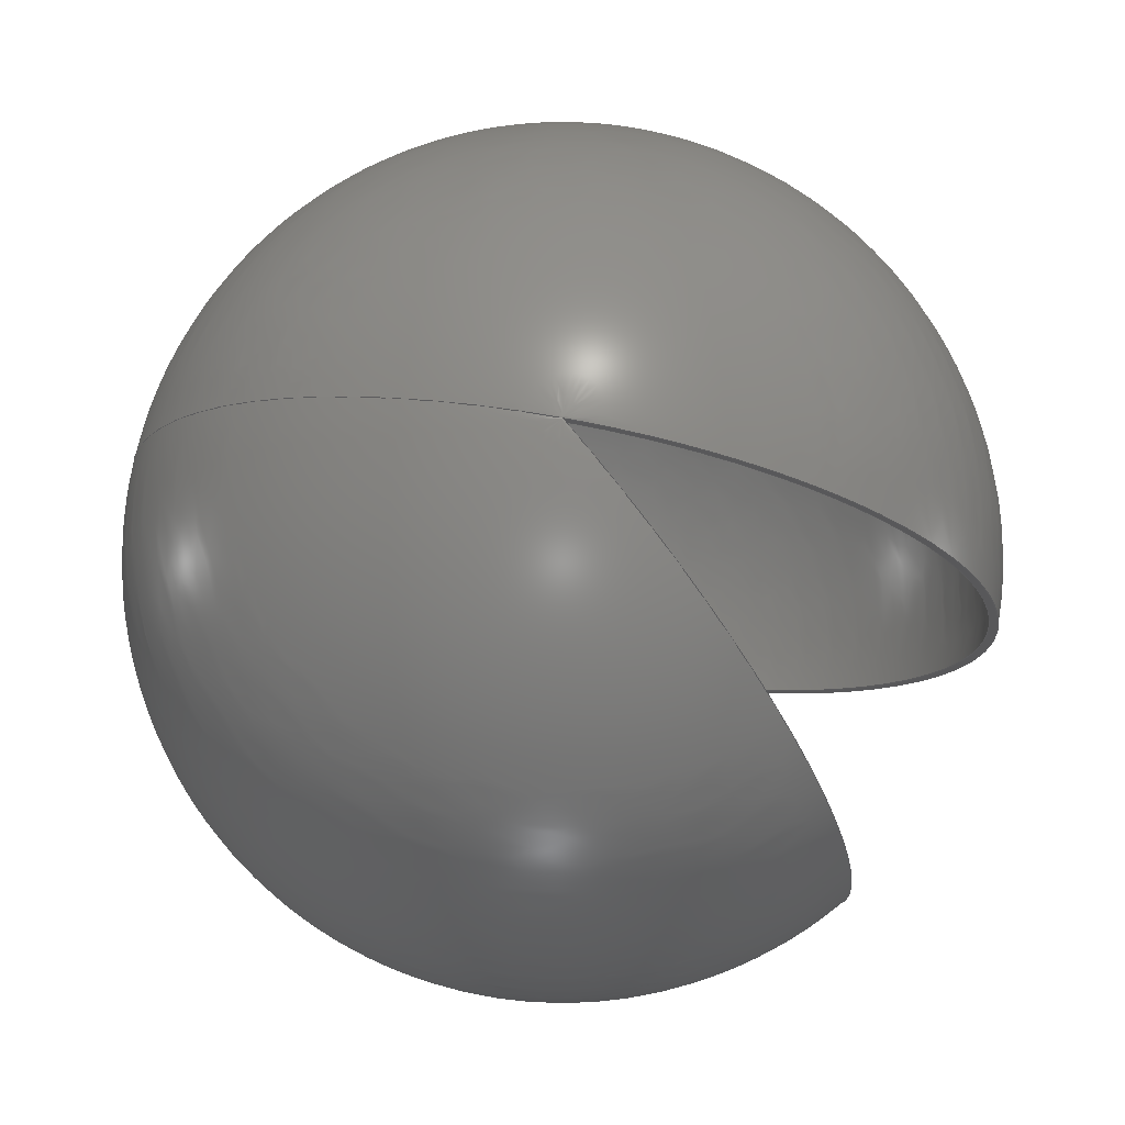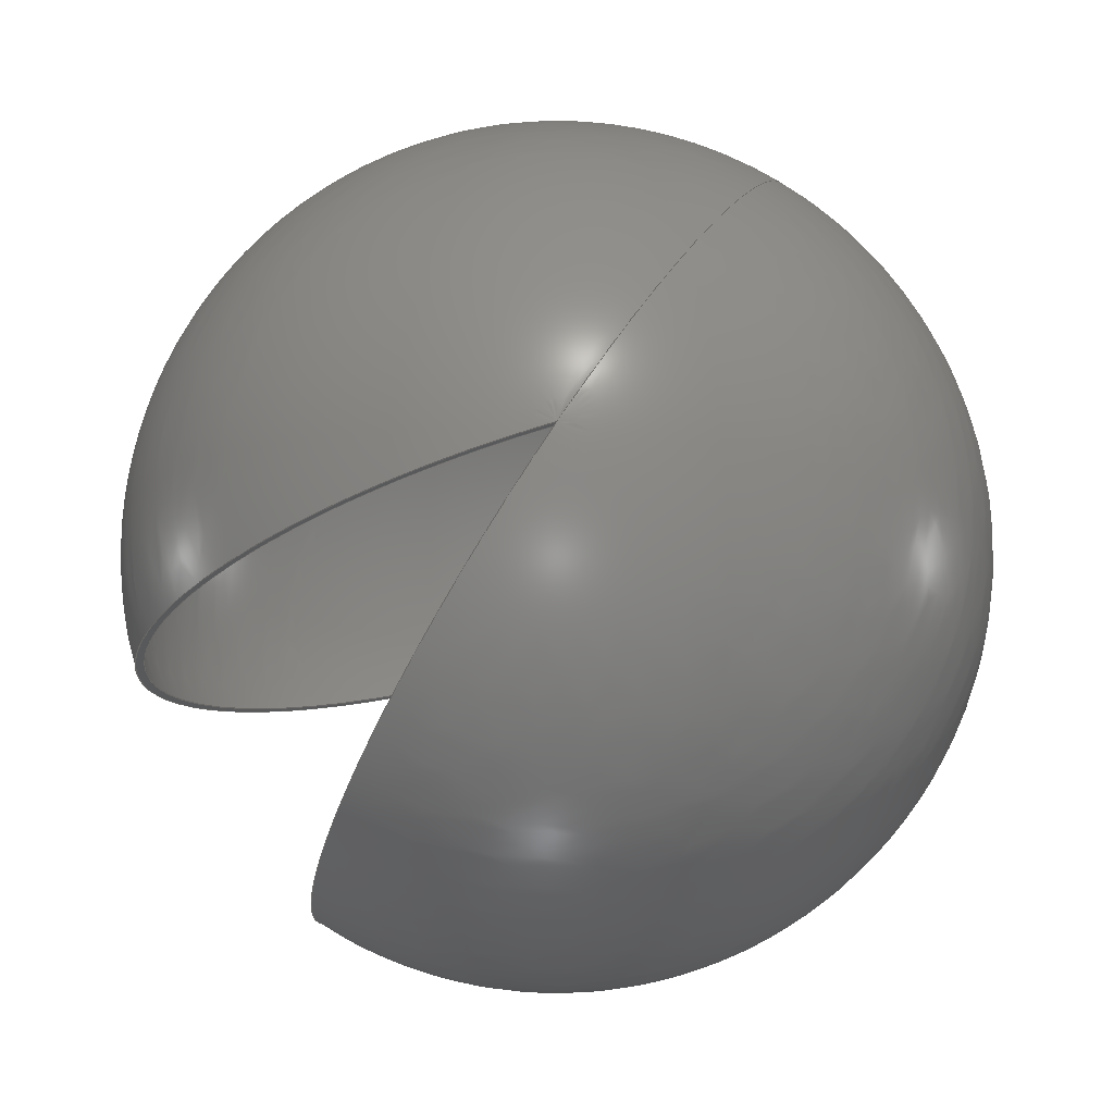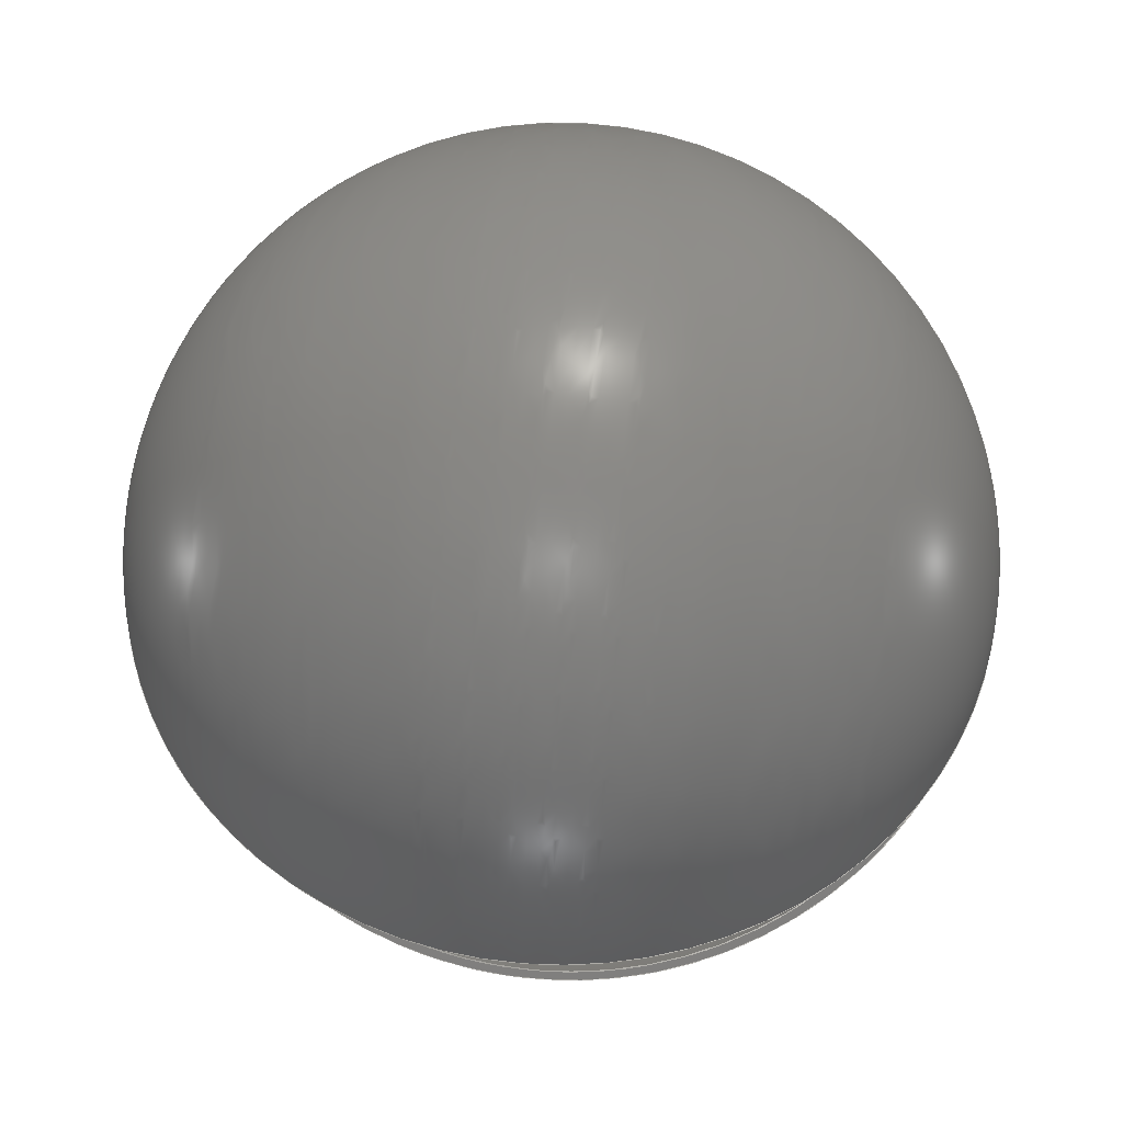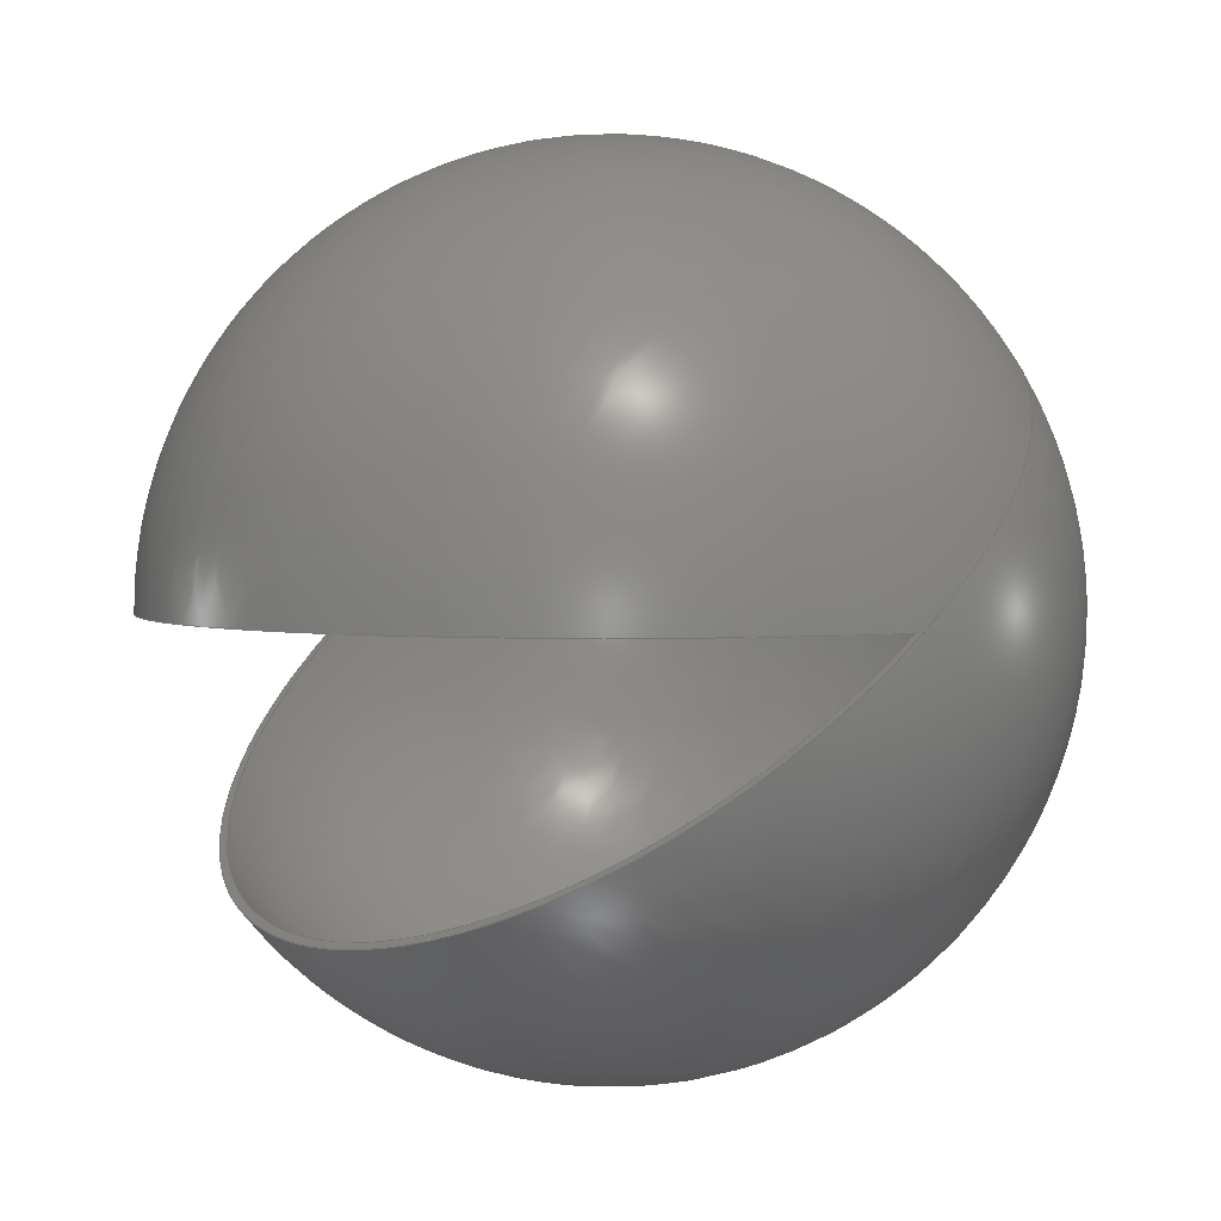
<metadata>
{"format":"iges","ext":"igs","renderer":"f3d","projection":"perspective","resolution":1024,"background":"white","views":[{"elev":73.5,"azim":50.6,"up":"+Y"},{"elev":74.4,"azim":163.0,"up":"+Y"},{"elev":59.2,"azim":97.0,"up":"+Z"},{"elev":2.9,"azim":144.2,"up":"+Z"}]}
</metadata>
<code>
SolidWorks IGES file using analytic representation for surfaces
1H,,1H;,22Hsphere standard.SLDPRT,43HD:\Studies\IGES Samples\sphere stan
dard.IGS,41HSolidWorks 2006 by SolidWorks Corporation,41HSolidWorks 2006
 by SolidWorks Corporation,32,308,15,308,15,22Hsphere standard.SLDPRT,
1,2,2HMM,50,0.125,13H7.112e+04,1e-08,5e+05,6HWockie,,11,0,13H071
117;
     314       1       0       0       0                        00000200
     314       0       8       1       0                               0
     110       2       0       0       0                        01010000
     110       0       0       1       0                               0
     124       3       0       0       0                        00000000
     124       0       0       3       0                               0
     100       6       0       0       0               5        01010000
     100       0       0       1       0                               0
     120       7       0       0       0                        01010000
     120       0       0       1       0                               0
     126       8       0       0       0                        01010500
     126       0       0       2       0                               0
     124      10       0       0       0                        00000000
     124       0       0       3       0                               0
     100      13       0       0       0              13        01010000
     100       0       0       1       0                               0
     126      14       0       0       0                        01010500
     126       0       0       2       0                               0
     126      16       0       0       0                        01010500
     126       0       0       2       0                               0
     124      18       0       0       0                        00000000
     124       0       0       3       0                               0
     100      21       0       0       0              21        01010000
     100       0       0       1       0                               0
     102      22       0       0       0                        01010500
     102       0       0       1       0                               0
     102      23       0       0       0                        01010000
     102       0       0       1       0                               0
     142      24       0       0       0                        00010500
     142       0       0       1       0                               0
     144      25       0       0       0                        00000000
     144       0      -1       1       0                               0
     110      26       0       0       0                        01010000
     110       0       0       1       0                               0
     124      27       0       0       0                        00000000
     124       0       0       3       0                               0
     100      30       0       0       0              35        01010000
     100       0       0       1       0                               0
     120      31       0       0       0                        01010000
     120       0       0       1       0                               0
     126      32       0       0       0                        01010500
     126       0       0       2       0                               0
     124      34       0       0       0                        00000000
     124       0       0       3       0                               0
     100      37       0       0       0              43        01010000
     100       0       0       1       0                               0
     126      38       0       0       0                        01010500
     126       0       0       2       0                               0
     100      40       0       0       0                        01010000
     100       0       0       1       0                               0
     126      41       0       0       0                        01010500
     126       0       0       2       0                               0
     102      43       0       0       0                        01010500
     102       0       0       1       0                               0
     102      44       0       0       0                        01010000
     102       0       0       1       0                               0
     142      45       0       0       0                        00010500
     142       0       0       1       0                               0
     144      46       0       0       0                        00000000
     144       0      -1       1       0                               0
     110      47       0       0       0                        01010000
     110       0       0       1       0                               0
     124      48       0       0       0                        00000000
     124       0       0       3       0                               0
     100      51       0       0       0              63        01010000
     100       0       0       1       0                               0
     120      52       0       0       0                        01010000
     120       0       0       1       0                               0
     126      53       0       0       0                        01010500
     126       0       0       2       0                               0
     124      55       0       0       0                        00000000
     124       0       0       3       0                               0
     100      58       0       0       0              71        01010000
     100       0       0       1       0                               0
     126      59       0       0       0                        01010500
     126       0       0       2       0                               0
     126      61       0       0       0                        01010500
     126       0       0       2       0                               0
     124      63       0       0       0                        00000000
     124       0       0       3       0                               0
     100      66       0       0       0              79        01010000
     100       0       0       1       0                               0
     102      67       0       0       0                        01010500
     102       0       0       1       0                               0
     102      68       0       0       0                        01010000
     102       0       0       1       0                               0
     142      69       0       0       0                        00010500
     142       0       0       1       0                               0
     144      70       0       0       0                        00000000
     144       0      -1       1       0                               0
     110      71       0       0       0                        01010000
     110       0       0       1       0                               0
     124      72       0       0       0                        00000000
     124       0       0       3       0                               0
     100      75       0       0       0              93        01010000
     100       0       0       1       0                               0
     120      76       0       0       0                        01010000
     120       0       0       1       0                               0
     126      77       0       0       0                        01010500
     126       0       0       2       0                               0
     124      79       0       0       0                        00000000
     124       0       0       3       0                               0
     100      82       0       0       0             101        01010000
     100       0       0       1       0                               0
     126      83       0       0       0                        01010500
     126       0       0       2       0                               0
     100      85       0       0       0                        01010000
     100       0       0       1       0                               0
     126      86       0       0       0                        01010500
     126       0       0       2       0                               0
     102      88       0       0       0                        01010500
     102       0       0       1       0                               0
     102      89       0       0       0                        01010000
     102       0       0       1       0                               0
     142      90       0       0       0                        00010500
     142       0       0       1       0                               0
     144      91       0       0       0                        00000000
     144       0      -1       1       0                               0
     128      92       0       0       0                        01010000
     128       0       0       3       0                               0
     126      95       0       0       0                        01010500
     126       0       0      22       0                               0
     124     117       0       0       0                        00000000
     124       0       0       3       0                               0
     100     120       0       0       0             123        01010000
     100       0       0       1       0                               0
     126     121       0       0       0                        01010500
     126       0       0       2       0                               0
     110     123       0       0       0                        01010000
     110       0       0       1       0                               0
     126     124       0       0       0                        01010500
     126       0       0      22       0                               0
     124     146       0       0       0                        00000000
     124       0       0       3       0                               0
     100     149       0       0       0             133        01010000
     100       0       0       1       0                               0
     126     150       0       0       0                        01010500
     126       0       0       2       0                               0
     110     152       0       0       0                        01010000
     110       0       0       1       0                               0
     102     153       0       0       0                        01010500
     102       0       0       1       0                               0
     102     154       0       0       0                        01010000
     102       0       0       1       0                               0
     142     155       0       0       0                        00010500
     142       0       0       1       0                               0
     144     156       0       0       0                        00000000
     144       0      -1       1       0                               0
     128     157       0       0       0                        01010000
     128       0       0       2       0                               0
     126     159       0       0       0                        01010500
     126       0       0       2       0                               0
     110     161       0       0       0                        01010000
     110       0       0       1       0                               0
     126     162       0       0       0                        01010500
     126       0       0      22       0                               0
     100     184       0       0       0                        01010000
     100       0       0       1       0                               0
     126     185       0       0       0                        01010500
     126       0       0       2       0                               0
     110     187       0       0       0                        01010000
     110       0       0       1       0                               0
     126     188       0       0       0                        01010500
     126       0       0      22       0                               0
     124     210       0       0       0                        00000000
     124       0       0       3       0                               0
     100     213       0       0       0             165        01010000
     100       0       0       1       0                               0
     102     214       0       0       0                        01010500
     102       0       0       1       0                               0
     102     215       0       0       0                        01010000
     102       0       0       1       0                               0
     142     216       0       0       0                        00010500
     142       0       0       1       0                               0
     144     217       0       0       0                        00000000
     144       0      -1       1       0                               0
314,75.29,75.29,75.29,;               1
110,0,0,0,0,50,0;                                                3
124,-1.075e-14,-0.766,                          5
-0.6428,0,-1,1.403e-14,0,0,                 5
9.016e-15,0.6428,-0.766,0;          5
100,0,0,0,50,0,-50,0;                                           7
120,3,7,0,6.283;                                           9
126,1,1,1,0,1,0,0,0,1,1,1,1,3.142,3.142,0,         11
1e-08,3.142,0,0,1,0,0,1;                                 11
124,-4.691e-17,0.766,-0.6428,       13
0,1,6.123e-17,0,0,3.936e-17,              13
-0.6428,-0.766,0;                             13
100,0,0,0,50,0,-50,0;                                          15
126,1,1,1,0,1,0,0,0,1,1,1,1,1e-08,3.142,0,1e-08,       17
6.283,0,0,1,0,0,1;                                        17
126,1,1,1,0,1,0,0,0,1,1,1,1,1e-08,6.283,0,              19
3.142,6.283,0,0,1,0,0,1;                            19
124,-1.075e-14,-0.766,                        21
-0.6428,0,-1,1.403e-14,0,0,                21
9.016e-15,0.6428,-0.766,0;        21
100,0,0,0,50,0,-50,0;                                          23
102,3,11,17,19;                                                       25
102,2,15,23;                                                          27
142,1,9,25,27,1;                                                      29
144,9,1,0,29;                                                         31
110,0,0,0,0,49,0;                                               33
124,-1.075e-14,-0.766,                         35
-0.6428,0,-1,1.403e-14,0,0,                35
9.016e-15,0.6428,-0.766,0;         35
100,0,0,0,49,0,-49,0;                                          37
120,33,37,0,6.283;                                        39
126,1,1,1,0,1,0,0,0,1,1,1,1,3.142,0,0,1e-08,0,        41
0,0,1,0,0,1;                                                    41
124,-1.232e-16,-0.766,0.6428,       43
0,1,-1.608e-16,0,0,1.034e-16,              43
0.6428,0.766,0;                                43
100,0,0,0,49,0,-49,0;                                          45
126,1,1,1,0,1,0,0,0,1,1,1,1,1e-08,2.443,0,              47
3.142,2.443,0,0,1,0,0,1;                            47
100,0,0,0,0,-49,0,49;                                          49
126,1,1,1,0,1,0,0,0,1,1,1,1,3.142,2.443,0,         51
3.142,0,0,0,1,0,0,1;                                     51
102,3,41,47,51;                                                       53
102,2,45,49;                                                          55
142,1,39,53,55,1;                                                     57
144,39,1,0,57;                                                        59
110,0,0,0,0,49,0;                                               61
124,-1.075e-14,-0.766,                         63
-0.6428,0,-1,1.403e-14,0,0,                63
9.016e-15,0.6428,-0.766,0;         63
100,0,0,0,49,0,-49,0;                                          65
120,61,65,0,6.283;                                        67
126,1,1,1,0,1,0,0,0,1,1,1,1,3.142,3.142,0,         69
1e-08,3.142,0,0,1,0,0,1;                                 69
124,-4.691e-17,0.766,-0.6428,       71
0,1,6.123e-17,0,0,3.936e-17,              71
-0.6428,-0.766,0;                             71
100,0,0,0,49,0,-49,0;                                          73
126,1,1,1,0,1,0,0,0,1,1,1,1,1e-08,3.142,0,1e-08,       75
6.283,0,0,1,0,0,1;                                        75
126,1,1,1,0,1,0,0,0,1,1,1,1,1e-08,6.283,0,              77
3.142,6.283,0,0,1,0,0,1;                            77
124,-1.075e-14,-0.766,                        79
-0.6428,0,-1,1.403e-14,0,0,                79
9.016e-15,0.6428,-0.766,0;        79
100,0,0,0,49,0,-49,0;                                          81
102,3,69,75,77;                                                       83
102,2,73,81;                                                          85
142,1,67,83,85,1;                                                     87
144,67,1,0,87;                                                        89
110,0,0,0,0,50,0;                                               91
124,-1.075e-14,-0.766,                         93
-0.6428,0,-1,1.403e-14,0,0,                93
9.016e-15,0.6428,-0.766,0;         93
100,0,0,0,50,0,-50,0;                                          95
120,91,95,0,6.283;                                        97
126,1,1,1,0,1,0,0,0,1,1,1,1,3.142,0,0,1e-08,0,        99
0,0,1,0,0,1;                                                    99
124,-1.232e-16,-0.766,0.6428,      101
0,1,-1.608e-16,0,0,1.034e-16,             101
0.6428,0.766,0;                               101
100,0,0,0,50,0,-50,0;                                         103
126,1,1,1,0,1,0,0,0,1,1,1,1,1e-08,2.443,0,             105
3.142,2.443,0,0,1,0,0,1;                           105
100,0,0,0,0,-50,0,50;                                         107
126,1,1,1,0,1,0,0,0,1,1,1,1,3.142,2.443,0,        109
3.142,0,0,0,1,0,0,1;                                    109
102,3,99,105,109;                                                    111
102,2,103,107;                                                       113
142,1,97,111,113,1;                                                  115
144,97,1,0,115;                                                      117
128,1,1,1,1,0,0,1,0,0,0,0,1,1,0,0,1,1,1,1,1,1,0,        119
-50.6,0,38.53,-50.6,-32.33,0,50.6,0,                119
38.53,50.6,-32.33,0,1,0,1;                         119
126,32,2,1,0,1,0,0,0,0,0.0625,0.0625,0.125,0.125,0.1875,          121
0.1875,0.25,0.25,0.3125,0.3125,0.375,0.375,0.4375,0.4375,0.5,        121
0.5,0.5625,0.5625,0.625,0.625,0.6875,0.6875,0.75,0.75,0.8125,        121
0.8125,0.875,0.875,0.9375,0.9375,1,1,1,1,1,1,1,1,1,1,      121
1,1,1,1,1,1,1,1,1,1,1,1,1,1,1,1,1,1,1,1,1,      121
1,1,1,1,1,0,0.9842,0,0.09595,0.9842,0,           121
0.19,0.9749,0,0.2842,0.9656,0,               121
0.3728,0.9473,0,0.4614,0.9291,0,               121
0.5412,0.9026,0,0.621,0.8761,0,               121
0.6888,0.8424,0,0.7567,0.8087,0,               121
0.81,0.769,0,0.8633,0.7293,0,               121
0.9,0.6853,0,0.9367,0.6412,0,                121
0.9554,0.5945,0,0.9742,0.5477,0,                121
0.9742,0.5,0,0.9742,0.4523,0,0.9554,             121
0.4055,0,0.9367,0.3588,0,0.9,                121
0.3147,0,0.8633,0.2707,0,0.81,               121
0.231,0,0.7567,0.1913,0,0.6888,               121
0.1576,0,0.621,0.1239,0,0.5412,               121
0.09741,0,0.4614,0.07092,0,0.3728,               121
0.05267,0,0.2842,0.03442,0,0.19,               121
0.02511,0,0.09595,0.01581,0,0,0.01581,0,0,        121
1,0,0,1;                                                         121
124,-4.691e-17,0.766,-0.6428,      123
0,1,6.123e-17,0,0,3.936e-17,             123
-0.6428,-0.766,0;                            123
100,0,0,0,49,0,-49,0;                                         125
126,1,1,1,0,1,0,0,0,1,1,1,1,0,0.01581,0,0,              127
0.005929,0,0,1,0,0,1;                                       127
110,0,-49,0,0,-50,0;                                           129
126,32,2,1,0,1,0,0,0,0,0.0625,0.0625,0.125,0.125,0.1875,          131
0.1875,0.25,0.25,0.3125,0.3125,0.375,0.375,0.4375,0.4375,0.5,        131
0.5,0.5625,0.5625,0.625,0.625,0.6875,0.6875,0.75,0.75,0.8125,        131
0.8125,0.875,0.875,0.9375,0.9375,1,1,1,1,1,1,1,1,1,1,      131
1,1,1,1,1,1,1,1,1,1,1,1,1,1,1,1,1,1,1,1,1,      131
1,1,1,1,1,0,0.005929,0,0.0979,0.005929,0,         131
0.1939,0.01542,0,0.2899,0.02492,0,               131
0.3804,0.04354,0,0.4709,0.06216,0,                 131
0.5523,0.08919,0,0.6337,0.1162,0,               131
0.7029,0.1506,0,0.7721,0.185,0,               131
0.8265,0.2255,0,0.8809,0.266,0,               131
0.9184,0.3109,0,0.9558,0.3559,0,               131
0.9749,0.4036,0,0.994,0.4513,0,               131
0.994,0.5,0,0.994,0.5487,0,0.9749,           131
0.5964,0,0.9558,0.6441,0,0.9184,               131
0.6891,0,0.8809,0.734,0,0.8265,               131
0.7745,0,0.7721,0.815,0,0.7029,               131
0.8494,0,0.6337,0.8838,0,0.5523,               131
0.9108,0,0.4709,0.9378,0,0.3804,                131
0.9565,0,0.2899,0.9751,0,0.1939,                131
0.9846,0,0.0979,0.9941,0,0,0.9941,0,0,      131
1,0,0,-1;                                                        131
124,1.075e-14,0.766,0.6428,        133
0,-1,1.403e-14,0,0,-9.016e-15,           133
-0.6428,0.766,0;                              133
100,0,0,0,50,0,-50,0;                                         135
126,1,1,1,0,1,0,0,0,1,1,1,1,0,0.9941,0,0,              137
0.9842,0,0,1,0,0,1;                                       137
110,0,50,0,0,49,0;                                             139
102,4,121,127,131,137;                                               141
102,4,125,129,135,139;                                               143
142,1,119,141,143,1;                                                 145
144,119,1,0,145;                                                     147
128,1,1,1,1,0,0,1,0,0,0,0,1,1,0,0,1,1,1,1,1,1,0,        149
-50.6,0,50.3,-50.6,0,0,50.6,0,50.3,50.6,0,0,1,0,1;          149
126,1,1,1,0,1,0,0,0,1,1,1,1,0,0.01581,0,0,              151
0.005929,0,0,1,0,0,1;                                       151
110,0,-49,0,0,-50,0;                                           153
126,32,2,1,0,1,0,0,0,0,0.0625,0.0625,0.125,0.125,0.1875,          155
0.1875,0.25,0.25,0.3125,0.3125,0.375,0.375,0.4375,0.4375,0.5,        155
0.5,0.5625,0.5625,0.625,0.625,0.6875,0.6875,0.75,0.75,0.8125,        155
0.8125,0.875,0.875,0.9375,0.9375,1,1,1,1,1,1,1,1,1,1,      155
1,1,1,1,1,1,1,1,1,1,1,1,1,1,1,1,1,1,1,1,1,      155
1,1,1,1,1,0,0.005929,0,0.0979,0.005929,0,         155
0.1939,0.01542,0,0.2899,0.02492,0,               155
0.3804,0.04354,0,0.4709,0.06216,0,                 155
0.5523,0.08919,0,0.6337,0.1162,0,               155
0.7029,0.1506,0,0.7721,0.185,0,               155
0.8265,0.2255,0,0.8809,0.266,0,               155
0.9184,0.3109,0,0.9558,0.3559,0,               155
0.9749,0.4036,0,0.994,0.4513,0,               155
0.994,0.5,0,0.994,0.5487,0,0.9749,           155
0.5964,0,0.9558,0.6441,0,0.9184,               155
0.6891,0,0.8809,0.734,0,0.8265,               155
0.7745,0,0.7721,0.815,0,0.7029,               155
0.8494,0,0.6337,0.8838,0,0.5523,               155
0.9108,0,0.4709,0.9378,0,0.3804,                155
0.9565,0,0.2899,0.9751,0,0.1939,                155
0.9846,0,0.0979,0.9941,0,0,0.9941,0,0,      155
1,0,0,-1;                                                        155
100,0,0,0,0,-50,0,50;                                         157
126,1,1,1,0,1,0,0,0,1,1,1,1,0,0.9941,0,0,              159
0.9842,0,0,1,0,0,1;                                       159
110,0,50,0,0,49,0;                                             161
126,32,2,1,0,1,0,0,0,0,0.0625,0.0625,0.125,0.125,0.1875,          163
0.1875,0.25,0.25,0.3125,0.3125,0.375,0.375,0.4375,0.4375,0.5,        163
0.5,0.5625,0.5625,0.625,0.625,0.6875,0.6875,0.75,0.75,0.8125,        163
0.8125,0.875,0.875,0.9375,0.9375,1,1,1,1,1,1,1,1,1,1,      163
1,1,1,1,1,1,1,1,1,1,1,1,1,1,1,1,1,1,1,1,1,      163
1,1,1,1,1,0,0.9842,0,0.09595,0.9842,0,           163
0.19,0.9749,0,0.2842,0.9656,0,               163
0.3728,0.9473,0,0.4614,0.9291,0,               163
0.5412,0.9026,0,0.621,0.8761,0,               163
0.6888,0.8424,0,0.7567,0.8087,0,               163
0.81,0.769,0,0.8633,0.7293,0,               163
0.9,0.6853,0,0.9367,0.6412,0,                163
0.9554,0.5945,0,0.9742,0.5477,0,                163
0.9742,0.5,0,0.9742,0.4523,0,0.9554,             163
0.4055,0,0.9367,0.3588,0,0.9,                163
0.3147,0,0.8633,0.2707,0,0.81,               163
0.231,0,0.7567,0.1913,0,0.6888,               163
0.1576,0,0.621,0.1239,0,0.5412,               163
0.09741,0,0.4614,0.07092,0,0.3728,               163
0.05267,0,0.2842,0.03442,0,0.19,               163
0.02511,0,0.09595,0.01581,0,0,0.01581,0,0,        163
1,0,0,1;                                                         163
124,1.362e-14,1,-6.983e-15,0,1,           165
-1.362e-14,-2.052e-17,0,                    165
-2.052e-17,-6.983e-15,-1,0;                165
100,0,0,0,49,0,-49,0;                                         167
102,4,151,155,159,163;                                               169
102,4,153,157,161,167;                                               171
142,1,149,169,171,1;                                                 173
144,149,1,0,173;                                                     175
S      1G      5D    176P    217
</code>
